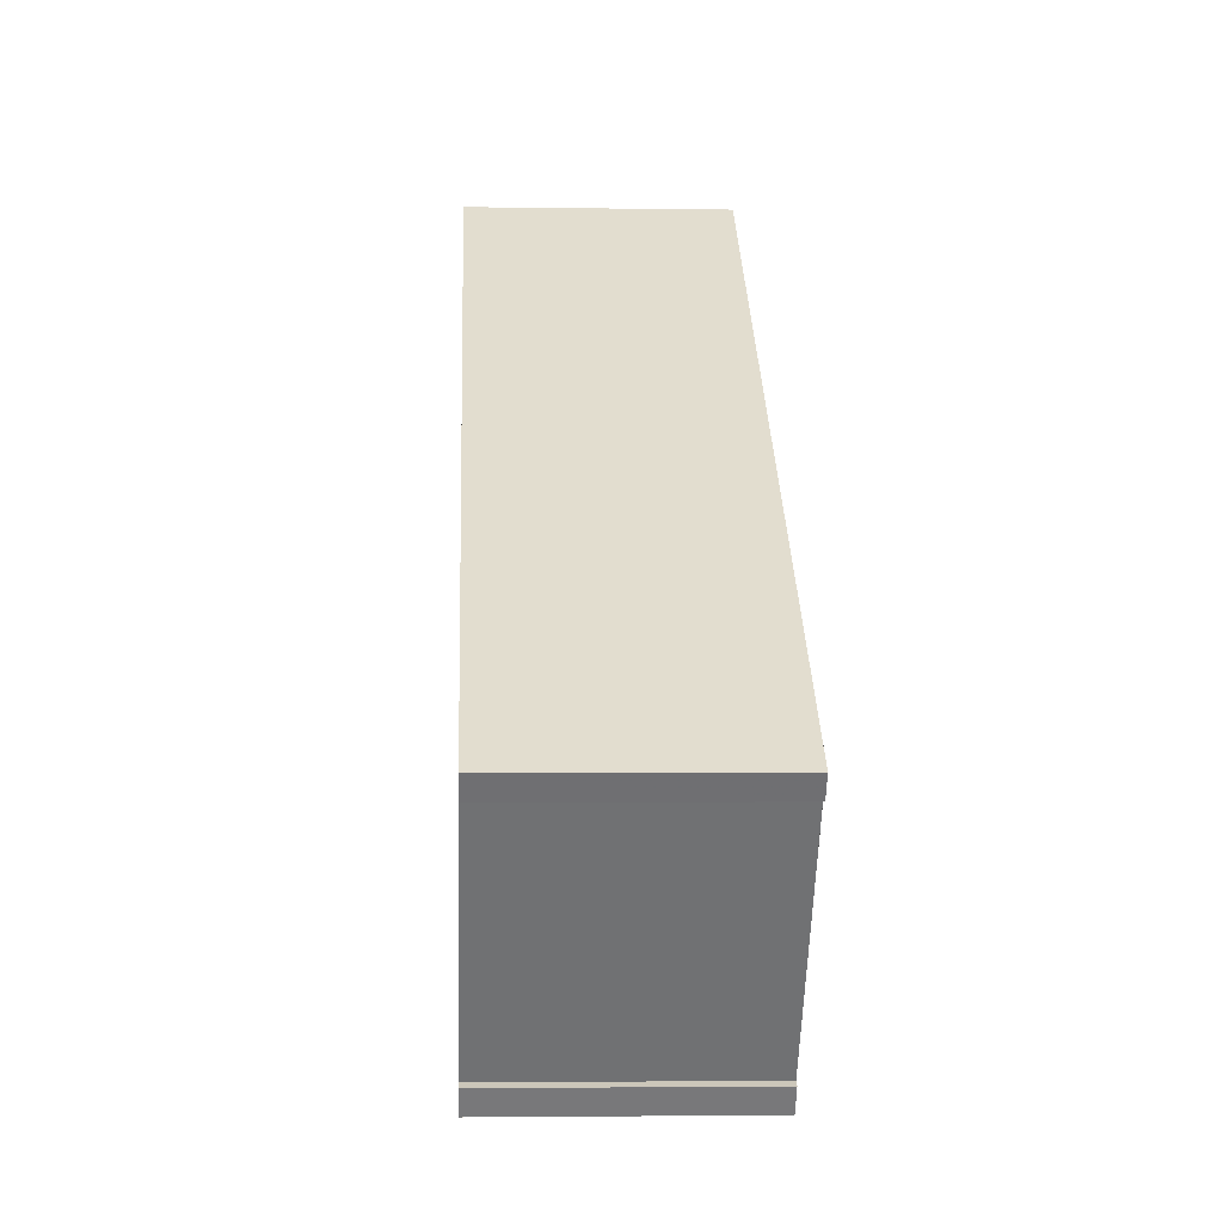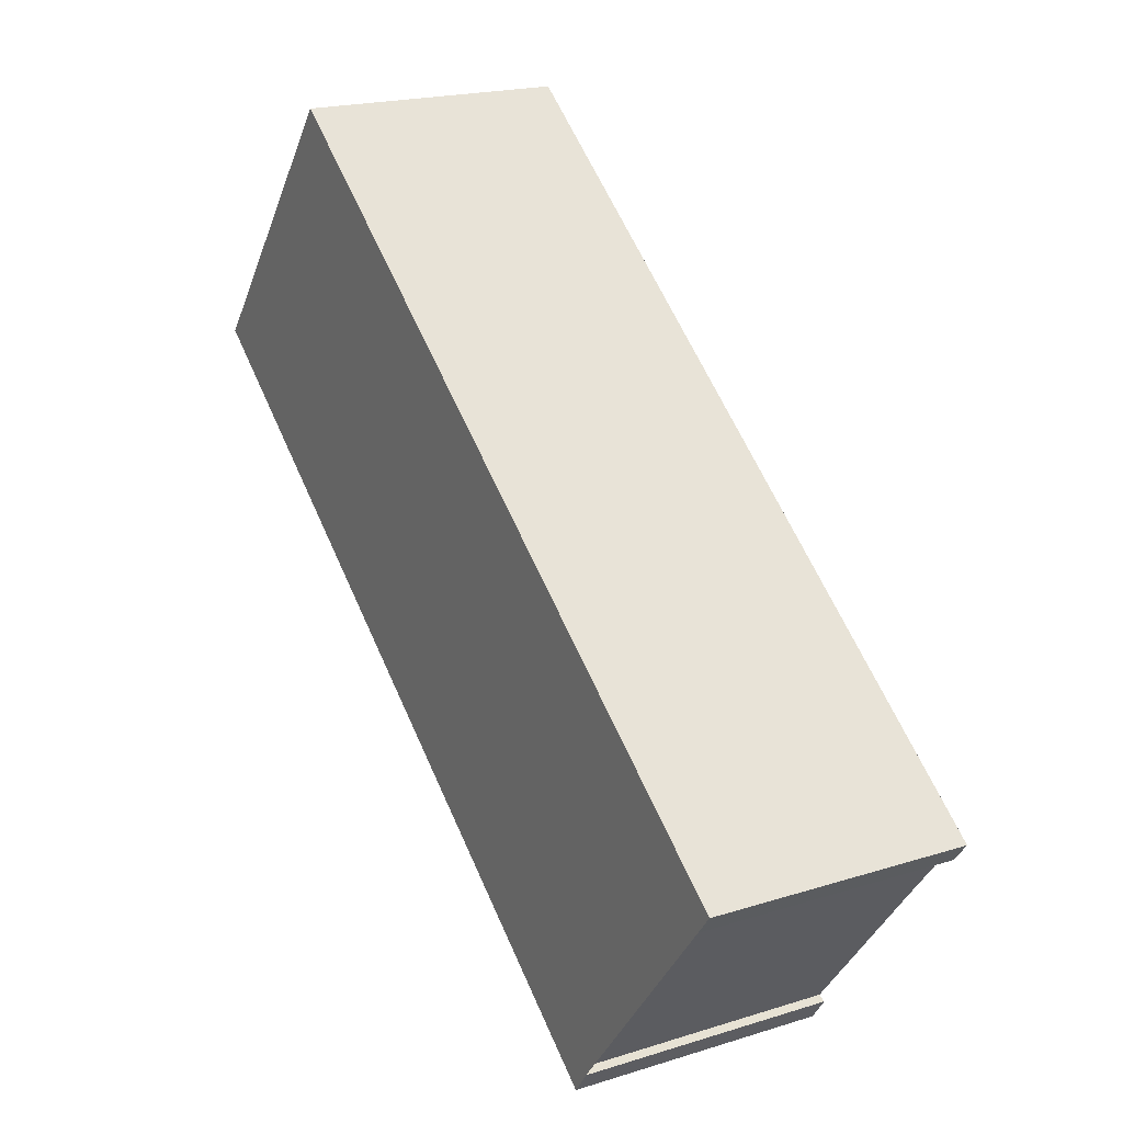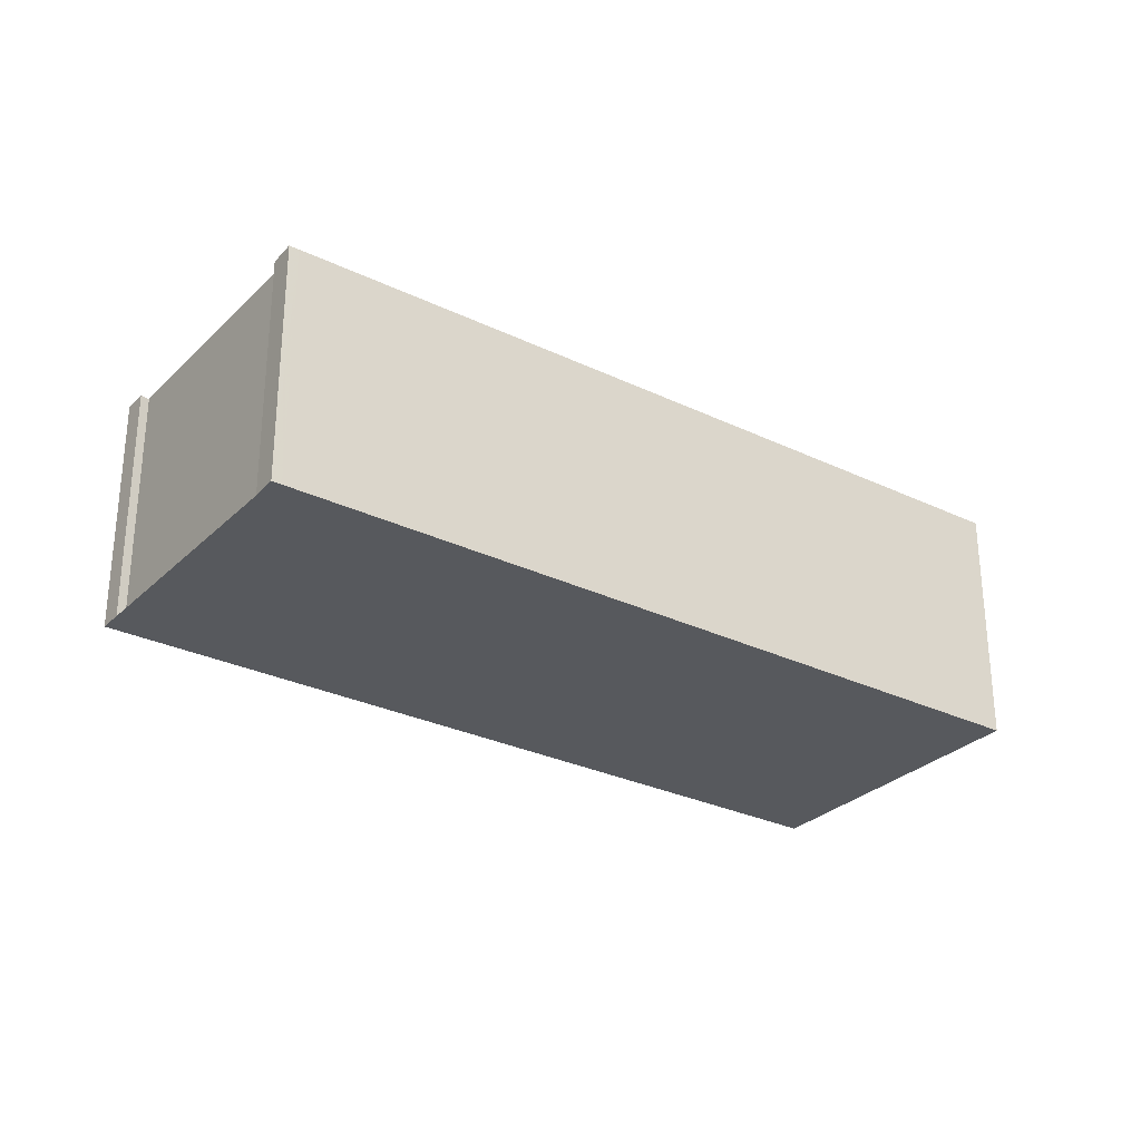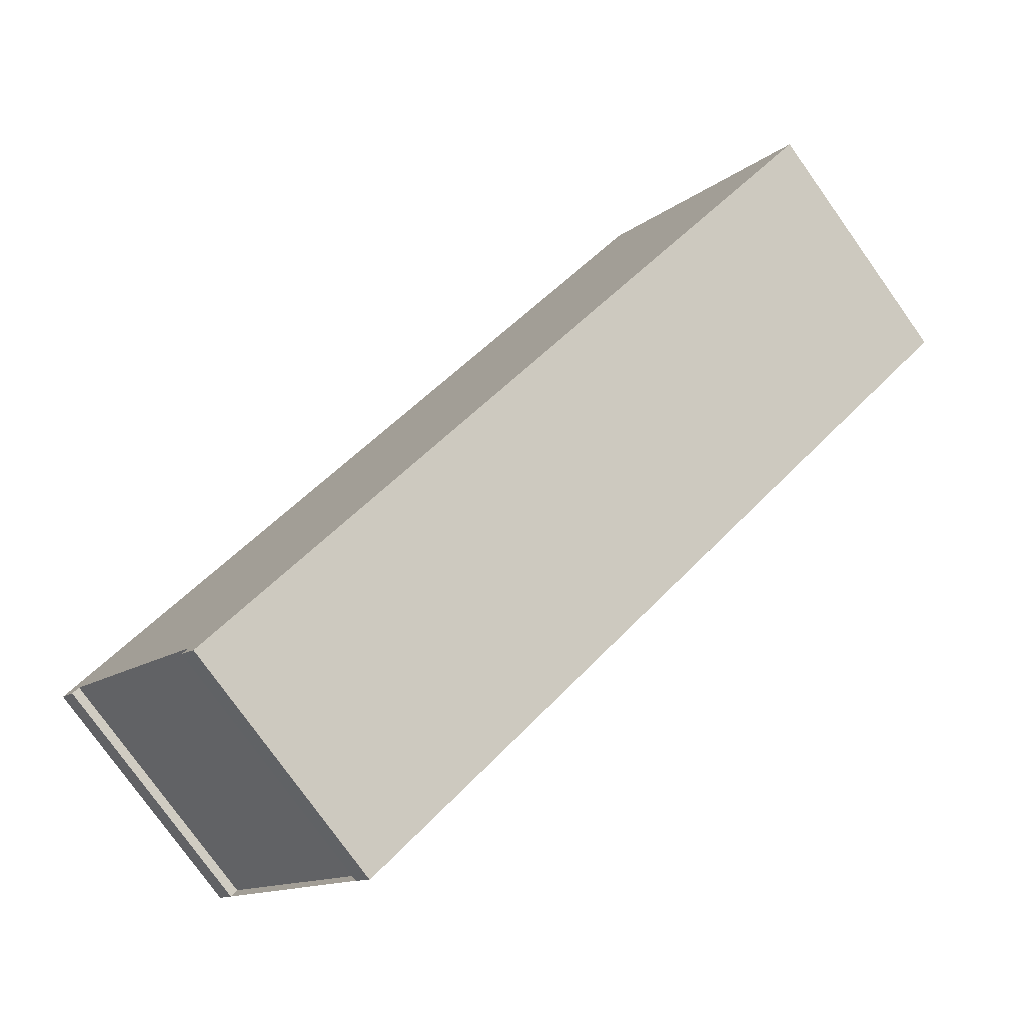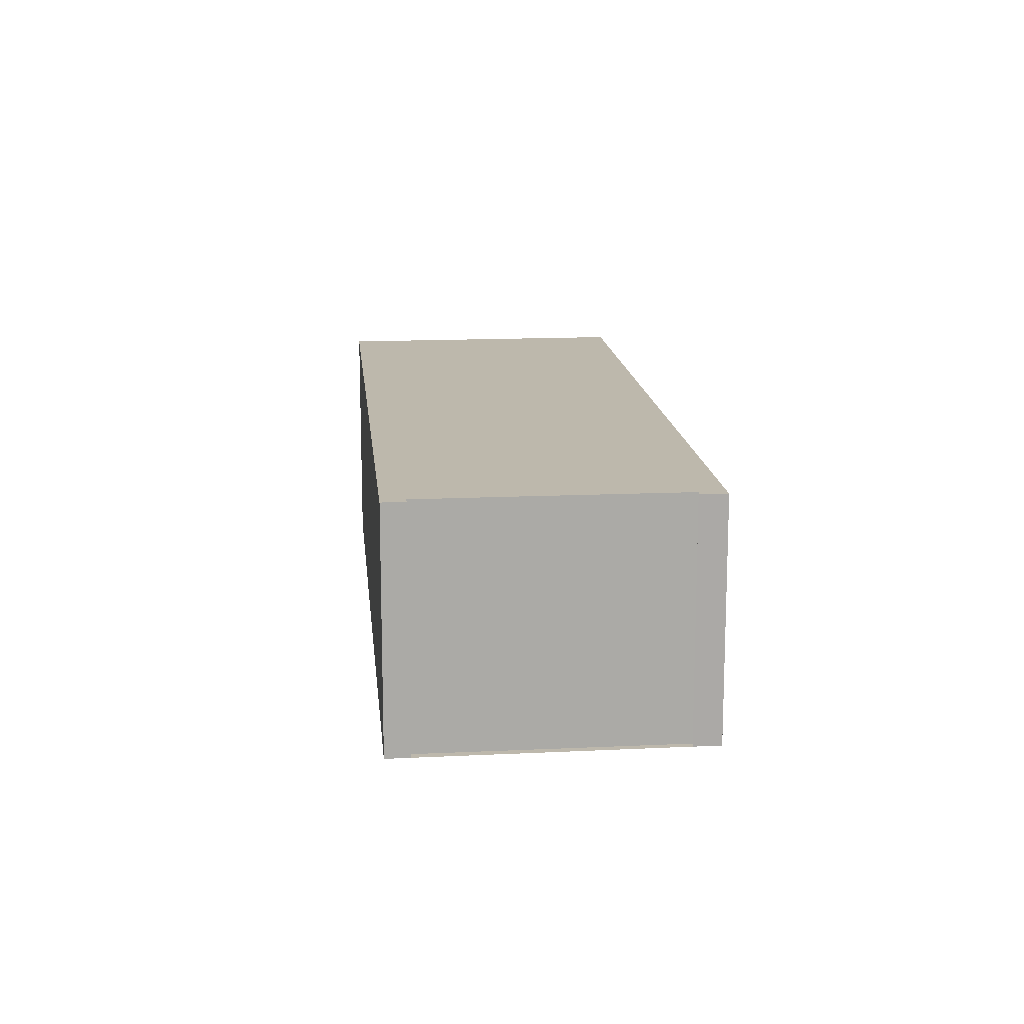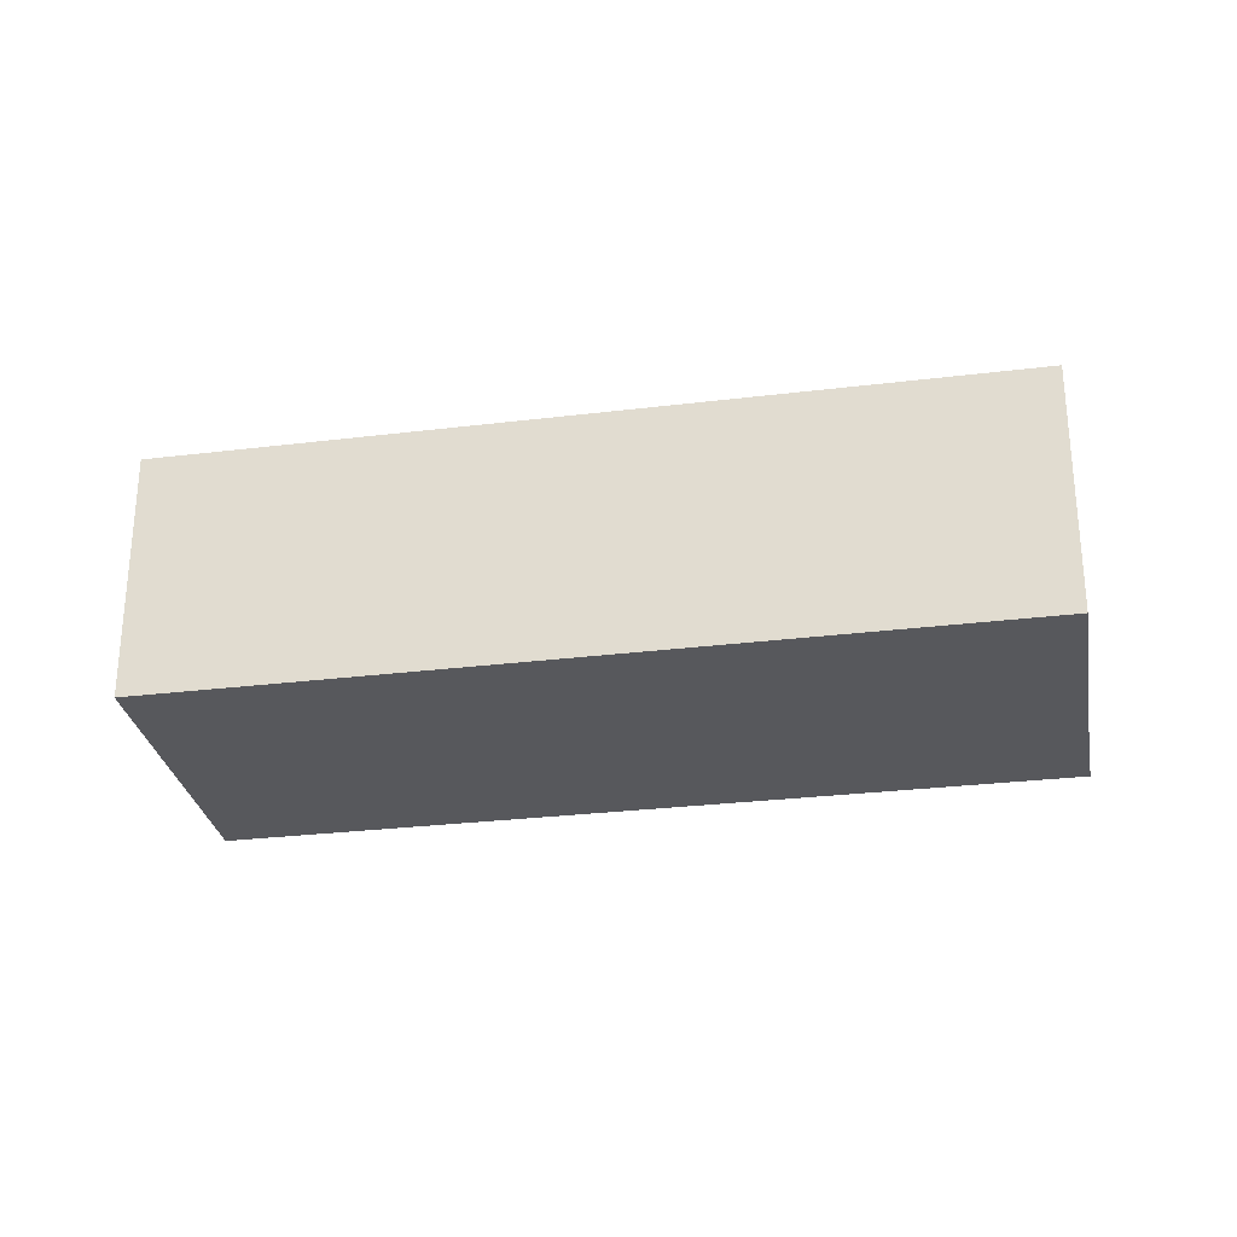
<metadata>
{"format":"obj","ext":"obj","renderer":"f3d","projection":"perspective","resolution":1024,"background":"white","views":[{"elev":-2.9,"azim":-92.9,"up":"+Y"},{"elev":19.7,"azim":-120.3,"up":"+Y"},{"elev":-29.4,"azim":2.3,"up":"+Z"},{"elev":-78.2,"azim":35.5,"up":"+Y"},{"elev":14.7,"azim":-58.0,"up":"+Z"},{"elev":-28.8,"azim":-132.1,"up":"+Z"}]}
</metadata>
<code>
v -1905 -776.1 2.348
v -1905 -775.9 2.348
v -1905 -775.9 2.348
v -1907 -773.8 2.349
v -1907 -773.9 2.349
v -1907 -773.7 2.349
v -1900 -768.8 2.354
v -1899 -771.2 2.353
v -1899 -771.2 2.353
v -1900 -768.9 2.354
v -1900 -768.9 2.354
v -1907 -773.7 2.349
v -1900 -768.8 2.354
v -1900 -772.4 2.352
v -1905 -776.1 2.348
v -1905 -776.1 2.348
v -1905 -776 2.348
v -1906 -774.5 2.349
v -1907 -773.8 2.349
v -1907 -773.7 2.349
v -1907 -773.7 2.349
v -1905 -776.1 2.348
v -1905 -776.1 2.348
v -1905 -776.1 0
v -1905 -776.1 0
v -1905 -775.9 2.348
v -1905 -775.9 2.348
v -1905 -775.9 0
v -1905 -775.9 0
v -1906 -774.5 2.349
v -1905 -775.9 2.348
v -1905 -775.9 0
v -1906 -774.5 0
v -1907 -773.8 2.349
v -1907 -773.8 2.349
v -1907 -773.8 4.441e-16
v -1907 -773.8 0
v -1907 -773.7 2.349
v -1907 -773.9 2.349
v -1907 -773.9 0
v -1907 -773.7 0
v -1907 -773.7 2.349
v -1907 -773.7 2.349
v -1907 -773.7 0
v -1907 -773.7 0
v -1900 -768.8 2.354
v -1900 -768.8 2.354
v -1900 -768.8 0
v -1900 -768.8 0
v -1899 -771.2 2.353
v -1899 -771.2 2.353
v -1899 -771.2 0
v -1899 -771.2 0
v -1900 -772.4 2.352
v -1899 -771.2 2.353
v -1899 -771.2 0
v -1900 -772.4 0
v -1900 -768.8 2.354
v -1900 -768.9 2.354
v -1900 -768.9 -4.441e-16
v -1900 -768.8 0
v -1907 -773.7 2.349
v -1907 -773.7 2.349
v -1907 -773.7 0
v -1907 -773.7 0
v -1899 -771.2 2.353
v -1900 -768.8 2.354
v -1900 -768.8 0
v -1899 -771.2 0
v -1905 -776.1 2.348
v -1900 -772.4 2.352
v -1900 -772.4 0
v -1905 -776.1 0
v -1905 -775.9 2.348
v -1905 -776.1 2.348
v -1905 -776.1 0
v -1905 -775.9 0
v -1905 -776.1 2.348
v -1905 -776.1 2.348
v -1905 -776.1 0
v -1905 -776.1 0
v -1907 -773.8 2.349
v -1906 -774.5 2.349
v -1906 -774.5 0
v -1907 -773.8 4.441e-16
v -1907 -773.9 2.349
v -1907 -773.8 2.349
v -1907 -773.8 0
v -1907 -773.9 0
v -1900 -768.9 2.354
v -1907 -773.7 2.349
v -1907 -773.7 0
v -1900 -768.9 -4.441e-16
v -1905 -776.1 0
v -1905 -775.9 0
v -1905 -775.9 0
v -1907 -773.8 0
v -1907 -773.9 0
v -1907 -773.7 0
v -1900 -768.8 0
v -1899 -771.2 0
f 11 10 7 13
f 21 10 11 20
f 20 11 9 14 17 18 4 19
f 13 8 9 11
f 17 14 16
f 16 1 15 17
f 17 15 2 3 18
f 19 5 12 20
f 20 12 6 21
f 23 24 25 22
f 27 28 29 26
f 31 32 33 30
f 35 36 37 34
f 39 40 41 38
f 43 44 45 42
f 47 48 49 46
f 51 52 53 50
f 55 56 57 54
f 59 60 61 58
f 63 64 65 62
f 67 68 69 66
f 71 72 73 70
f 75 76 77 74
f 79 80 81 78
f 83 84 85 82
f 87 88 89 86
f 91 92 93 90
f 95 96 97 98 99 100 101 94

</code>
